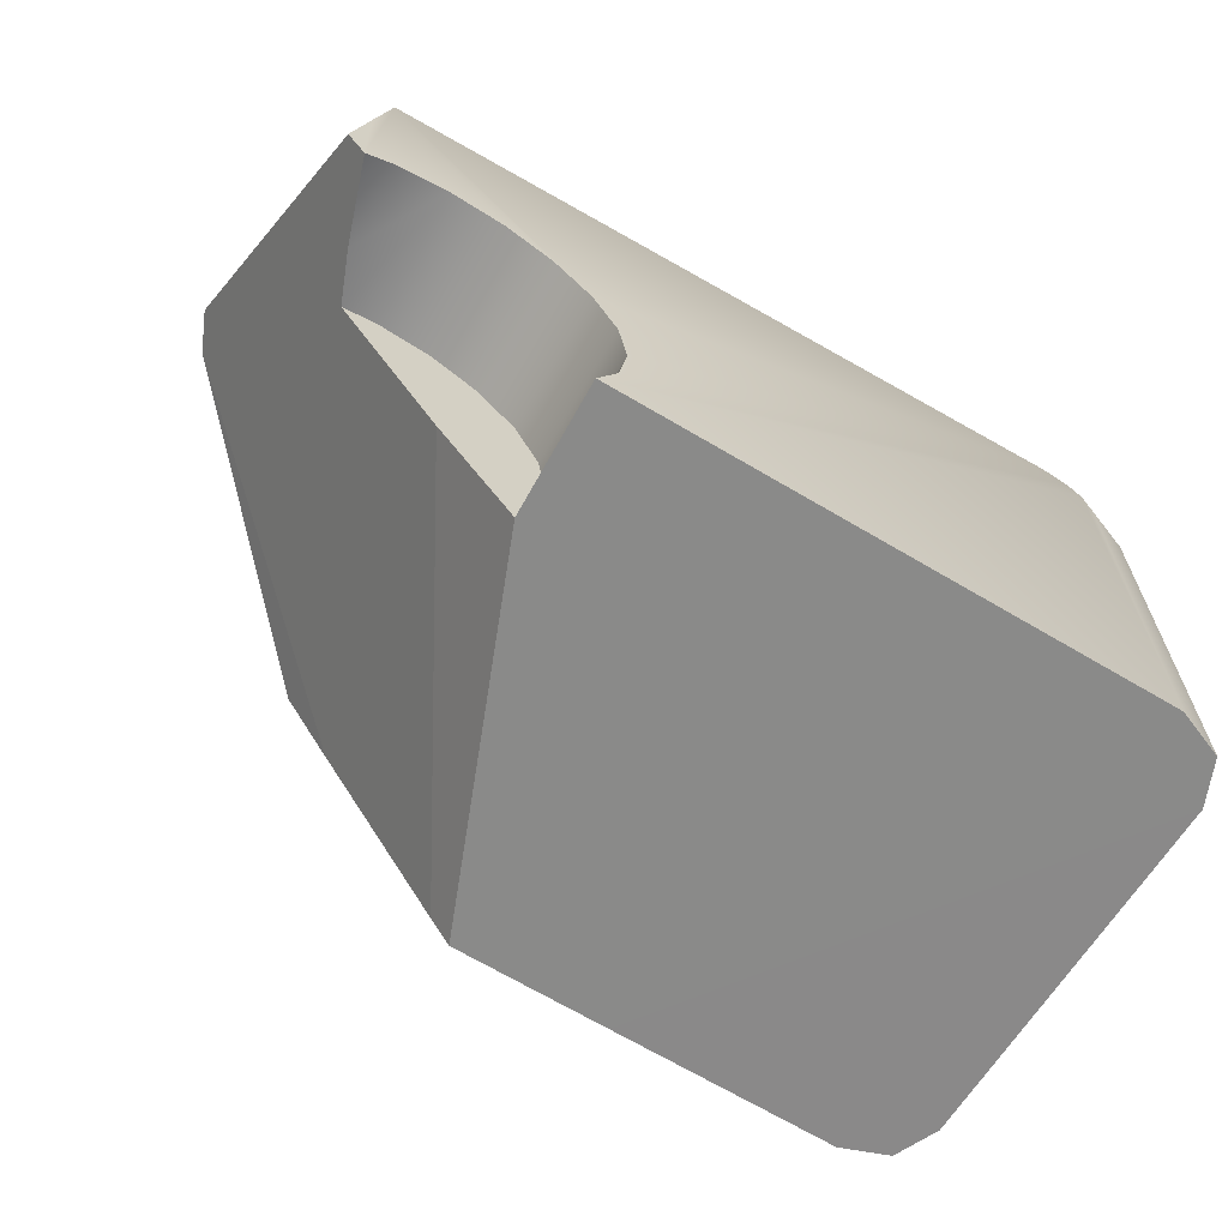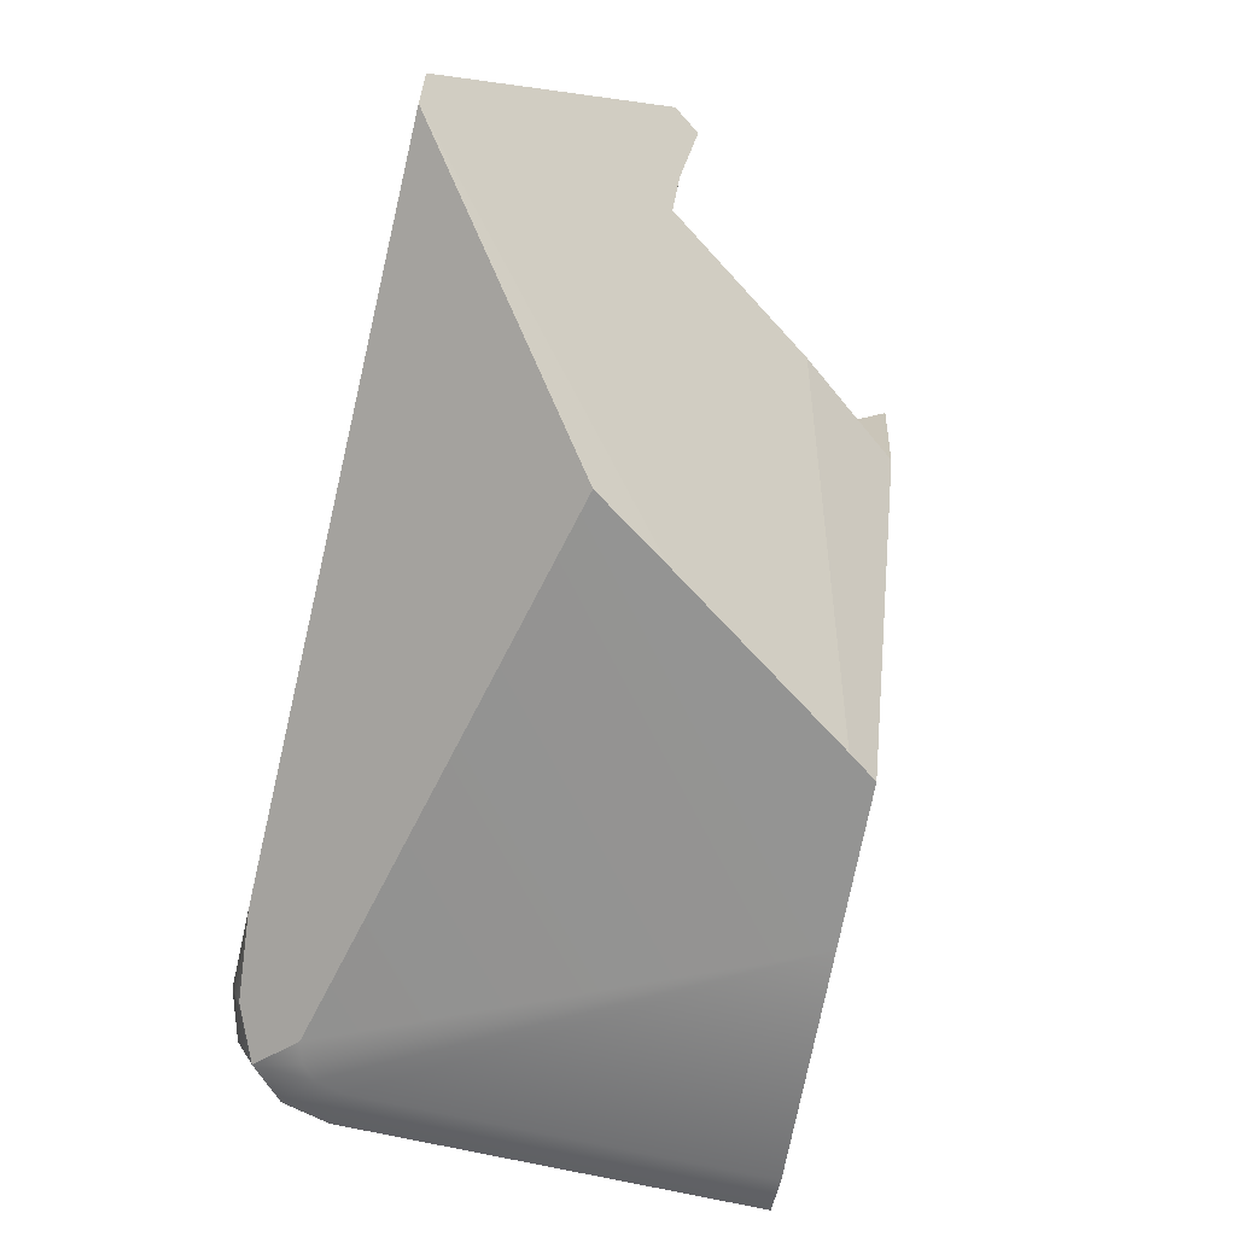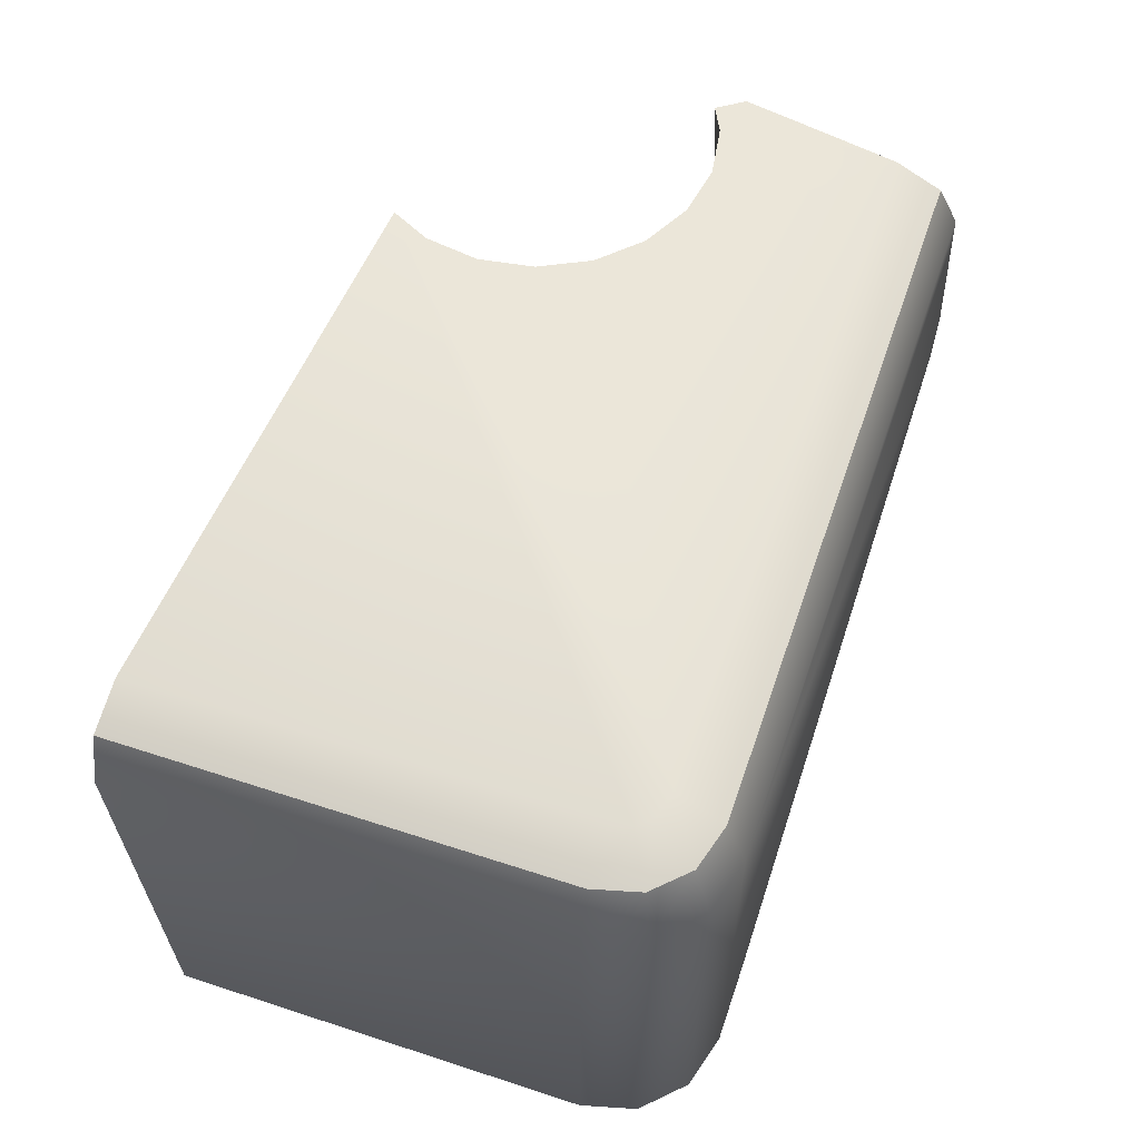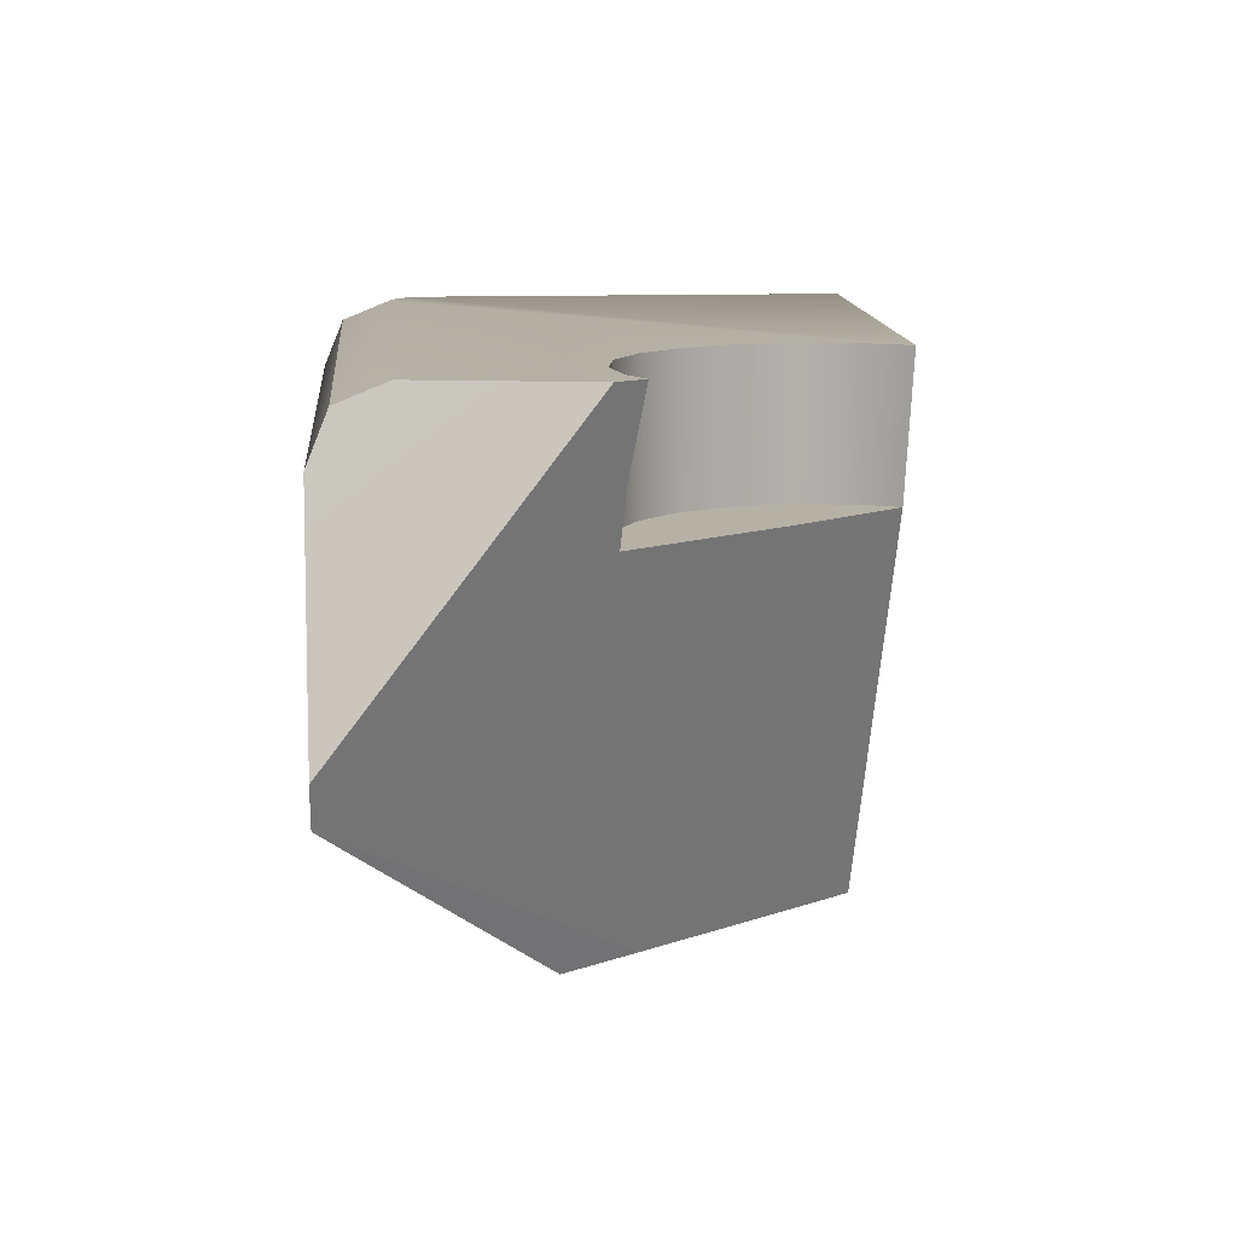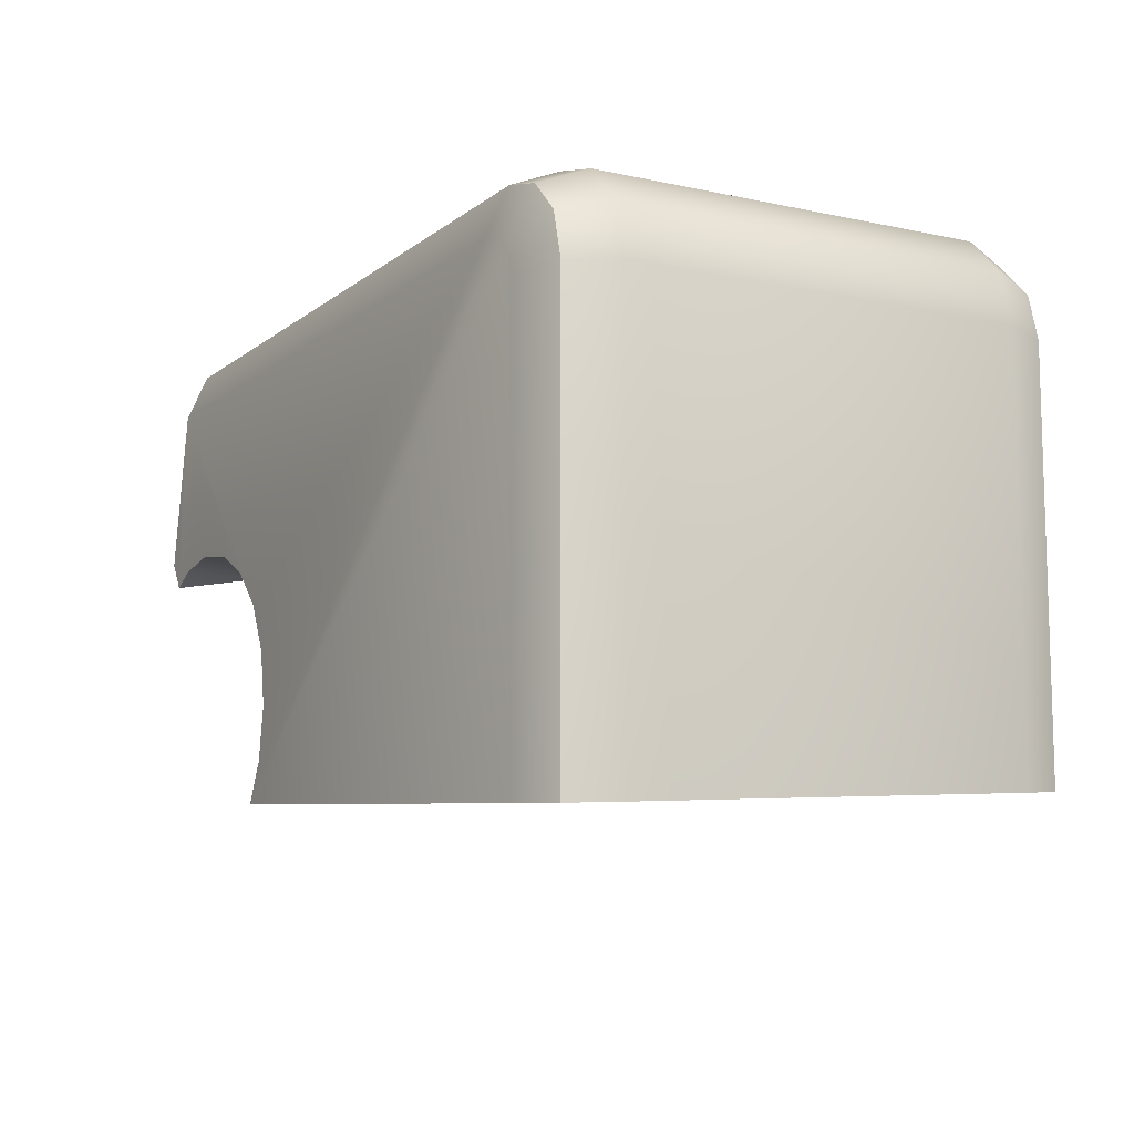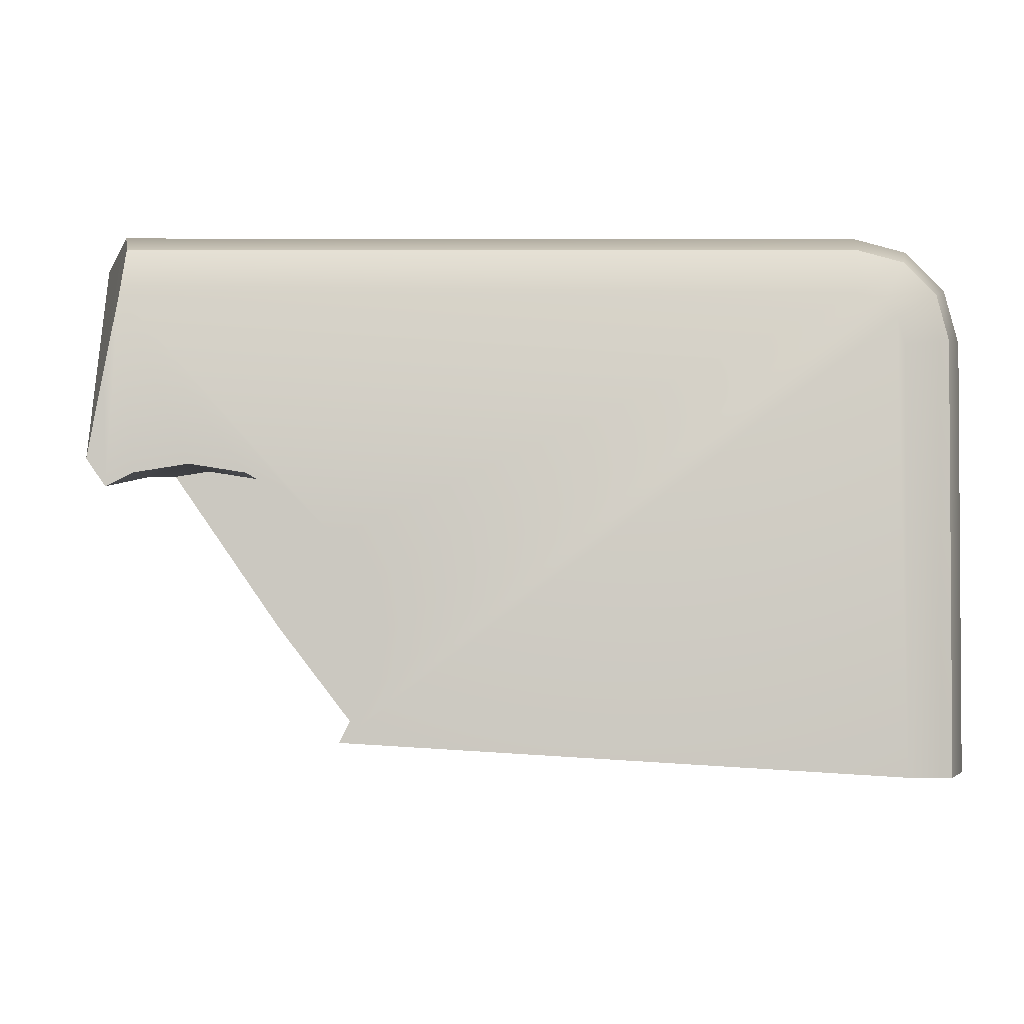
<metadata>
{"format":"obj","ext":"obj","renderer":"f3d","projection":"perspective","resolution":1024,"background":"white","views":[{"elev":-64.9,"azim":-29.9,"up":"+Y"},{"elev":-67.0,"azim":-103.3,"up":"+Z"},{"elev":57.1,"azim":108.8,"up":"+Z"},{"elev":11.9,"azim":-95.4,"up":"+Z"},{"elev":-10.0,"azim":61.0,"up":"+Y"},{"elev":-2.1,"azim":-0.1,"up":"+Y"}]}
</metadata>
<code>
g LOCK_cell.003
v -0.07278 -0.01941 -0.1073
v -0.08911 0.004725 -0.1073
v -0.1627 0.07085 -0.04146
v 0.1238 -0.09911 -0.1009
v 0.1082 -0.09782 -0.1073
v 0.02956 -0.09309 -0.1073
v 0.1303 -0.1074 0.04559
v 0.1303 -0.1003 -0.08528
v 0.1303 -0.1074 0.04559
v 0.02956 -0.09309 -0.1073
v -0.02417 -0.0898 -0.1073
v -0.07363 -0.09366 0.02208
v -0.07482 -0.09601 0.06765
v 0.1238 -0.1078 0.06119
v 0.1082 -0.1072 0.06765
v -0.02417 -0.0898 -0.1073
v -0.03094 -0.0802 -0.1073
v -0.09987 -0.05925 0.02208
v -0.07363 -0.09366 0.02208
v -0.1568 -0.004384 0.06765
v -0.1506 -0.01344 0.06765
v -0.1418 -0.00894 0.03933
v -0.1352 -0.007902 0.02208
v -0.1627 0.07085 -0.04146
v -0.1684 0.07085 -0.02786
v -0.07278 -0.01941 -0.1073
v -0.09987 -0.05925 0.02208
v -0.03094 -0.0802 -0.1073
v -0.1466 0.04879 0.06765
v -0.1516 0.02296 0.06765
v -0.1522 0.07085 0.03177
v -0.1454 0.06439 0.06119
v -0.1484 0.07085 0.04559
v -0.1684 0.07085 -0.02786
v -0.1522 0.07085 0.03177
v -0.1516 0.02296 0.06765
v -0.1568 -0.004384 0.06765
v -0.08911 0.004725 -0.1073
v -0.07278 -0.01941 -0.1073
v -0.03094 -0.0802 -0.1073
v -0.02417 -0.0898 -0.1073
v 0.02956 -0.09309 -0.1073
v 0.09371 0.04835 -0.1073
v 0.1012 0.04634 -0.1073
v 0.109 0.06039 -0.1009
v 0.1058 0.04178 -0.1073
v 0.1197 0.04985 -0.1009
v 0.1082 0.03264 -0.1073
v 0.1082 -0.09782 -0.1073
v 0.1238 0.03469 -0.1009
v 0.1238 -0.09911 -0.1009
v 0.1303 -0.1003 -0.08528
v 0.1303 -0.1074 0.04559
v 0.1303 0.03554 0.04559
v 0.1303 0.03554 -0.08528
v 0.1255 0.0532 -0.08528
v 0.1255 0.0532 0.04559
v 0.1197 0.04985 0.06119
v 0.1238 0.03469 0.06119
v 0.1303 -0.1074 0.04559
v 0.1238 -0.1078 0.06119
v 0.1093 0.06032 0.06119
v 0.1126 0.06612 0.04559
v 0.09411 0.06439 0.06119
v 0.09496 0.07085 0.04559
v -0.1454 0.06439 0.06119
v -0.1484 0.07085 0.04559
v 0.1126 0.06612 -0.08528
v 0.1255 0.0532 -0.08528
v 0.09496 0.07085 -0.08528
v -0.1627 0.07085 -0.04146
v 0.0679 0.07085 -0.08528
v -0.1684 0.07085 -0.02786
v -0.1522 0.07085 0.03177
v -0.1484 0.07085 0.04559
v 0.09496 0.07085 -0.08528
v 0.109 0.06039 -0.1009
v 0.1126 0.06612 -0.08528
v 0.09457 0.06787 -0.09247
v 0.0679 0.07085 -0.08528
v 0.1197 0.04985 -0.1009
v 0.1126 0.06612 -0.08528
v 0.109 0.06039 -0.1009
v 0.1255 0.0532 -0.08528
v 0.1238 0.03469 -0.1009
v 0.1303 0.03554 -0.08528
v 0.1238 -0.09911 -0.1009
v 0.1303 -0.1003 -0.08528
v -0.1506 -0.01344 0.06765
v -0.1568 -0.004384 0.06765
v -0.1516 0.02296 0.06765
v -0.1466 0.04879 0.06765
v -0.1418 -0.00894 0.06765
v -0.1237 -0.006076 0.06765
v -0.1056 -0.00894 0.06765
v -0.08928 -0.01725 0.06765
v -0.07634 -0.0302 0.06765
v 0.09206 0.04879 0.06765
v -0.06803 -0.04651 0.06765
v -0.1454 0.06439 0.06119
v -0.06516 -0.06459 0.06765
v 0.09411 0.06439 0.06119
v -0.06803 -0.08267 0.06765
v 0.1093 0.06032 0.06119
v -0.07482 -0.09601 0.06765
v 0.1012 0.04634 0.06765
v 0.1197 0.04985 0.06119
v 0.1058 0.04178 0.06765
v 0.1082 -0.1072 0.06765
v 0.1238 0.03469 0.06119
v 0.1082 0.03264 0.06765
v 0.1238 -0.1078 0.06119
v 0.09371 0.04835 -0.1073
v 0.109 0.06039 -0.1009
v 0.09457 0.06787 -0.09247
v 0.0679 0.07085 -0.08528
v -0.08911 0.004725 -0.1073
v -0.1627 0.07085 -0.04146
v -0.1418 -0.00894 0.06765
v -0.1418 -0.00894 0.03933
v -0.1506 -0.01344 0.06765
v -0.1418 -0.00894 0.03933
v -0.1237 -0.006076 0.06765
v -0.1352 -0.007902 0.02208
v -0.1237 -0.006076 0.02208
v -0.1056 -0.00894 0.06765
v -0.1056 -0.00894 0.02208
v -0.08928 -0.01725 0.06765
v -0.08928 -0.01725 0.02208
v -0.07634 -0.0302 0.06765
v -0.07634 -0.0302 0.02208
v -0.06803 -0.04651 0.06765
v -0.06803 -0.04651 0.02208
v -0.06516 -0.06459 0.06765
v -0.06516 -0.06459 0.02208
v -0.06803 -0.08267 0.06765
v -0.06803 -0.08267 0.02208
v -0.07482 -0.09601 0.06765
v -0.07363 -0.09366 0.02208
v -0.06803 -0.04651 0.02208
v -0.06516 -0.06459 0.02208
v -0.06803 -0.08267 0.02208
v -0.07634 -0.0302 0.02208
v -0.07363 -0.09366 0.02208
v -0.09987 -0.05925 0.02208
v -0.08928 -0.01725 0.02208
v -0.1056 -0.00894 0.02208
v -0.1352 -0.007902 0.02208
v -0.1237 -0.006076 0.02208
g LOCK_cell.003_0
f 3 2 1
f 6 5 4
f 4 7 6
f 4 8 7
f 11 10 9
f 9 12 11
f 9 13 12
f 9 14 13
f 14 15 13
f 18 17 16
f 19 18 16
f 22 21 20
f 20 23 22
f 23 20 24
f 20 25 24
f 23 24 26
f 27 23 26
f 26 28 27
f 31 30 29
f 29 32 31
f 32 33 31
f 36 35 34
f 37 36 34
f 40 39 38
f 41 40 38
f 42 41 38
f 42 38 43
f 42 43 44
f 44 43 45
f 44 45 46
f 42 44 46
f 45 47 46
f 42 46 48
f 46 47 48
f 48 49 42
f 47 50 48
f 48 50 49
f 50 51 49
f 54 53 52
f 55 54 52
f 54 55 56
f 57 54 56
f 54 57 58
f 59 54 58
f 54 59 60
f 59 61 60
f 58 57 62
f 57 63 62
f 62 63 64
f 63 65 64
f 64 65 66
f 65 67 66
f 63 57 68
f 57 69 68
f 63 68 70
f 65 63 70
f 71 65 70
f 70 72 71
f 71 73 65
f 73 74 65
f 74 75 65
f 78 77 76
f 77 79 76
f 79 80 76
f 83 82 81
f 82 84 81
f 81 84 85
f 84 86 85
f 85 86 87
f 86 88 87
f 91 90 89
f 92 91 89
f 92 89 93
f 92 93 94
f 92 94 95
f 92 95 96
f 92 96 97
f 98 92 97
f 98 97 99
f 100 92 98
f 99 101 98
f 102 100 98
f 98 101 103
f 104 102 98
f 98 103 105
f 106 104 98
f 106 98 105
f 107 104 106
f 108 106 105
f 108 107 106
f 108 105 109
f 110 107 108
f 109 111 108
f 111 110 108
f 111 109 112
f 110 111 112
f 115 114 113
f 113 116 115
f 113 117 116
f 117 118 116
g LOCK_cell.003_1
f 121 120 119
f 123 119 122
f 123 122 124
f 124 125 123
f 126 123 125
f 127 126 125
f 128 126 127
f 129 128 127
f 130 128 129
f 131 130 129
f 132 130 131
f 133 132 131
f 134 132 133
f 135 134 133
f 136 134 135
f 137 136 135
f 136 137 138
f 137 139 138
f 142 141 140
f 140 143 142
f 143 144 142
f 143 145 144
f 143 146 145
f 146 147 145
f 147 148 145
f 147 149 148

</code>
